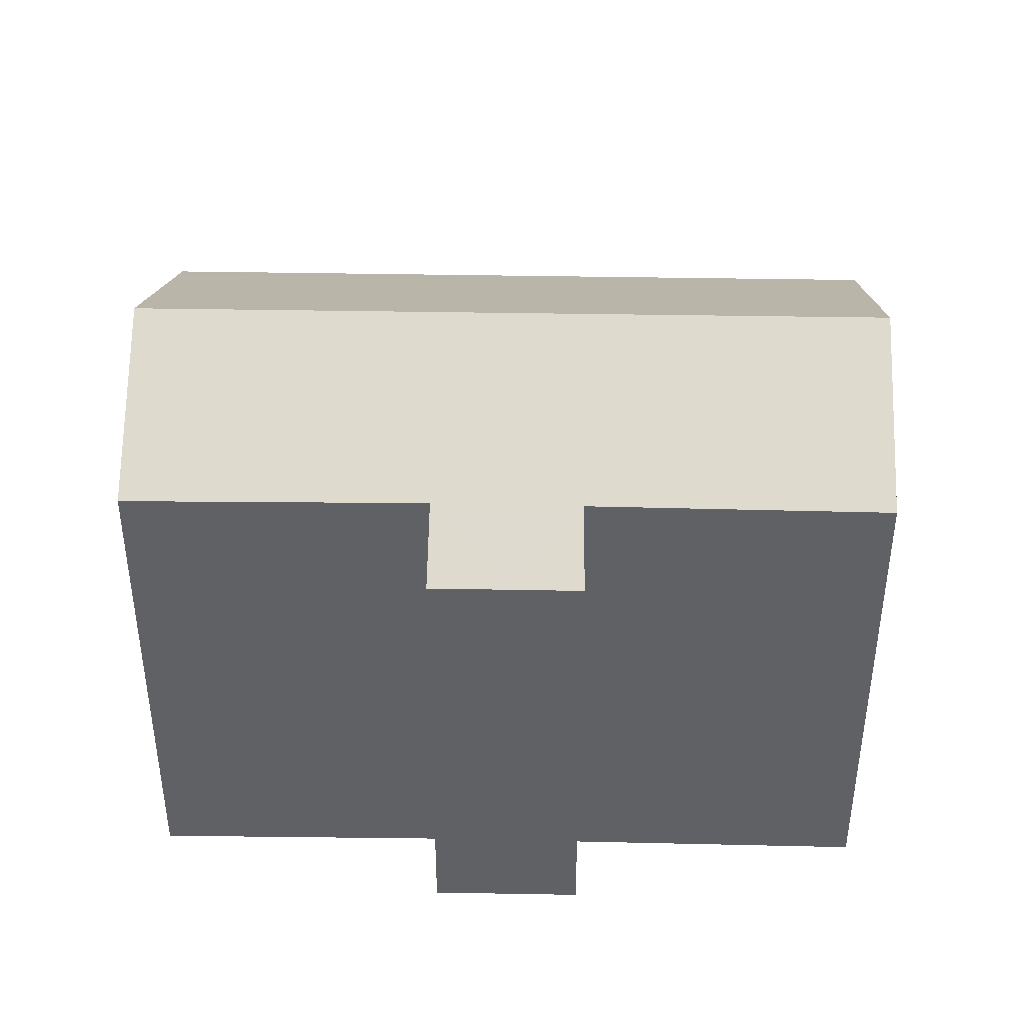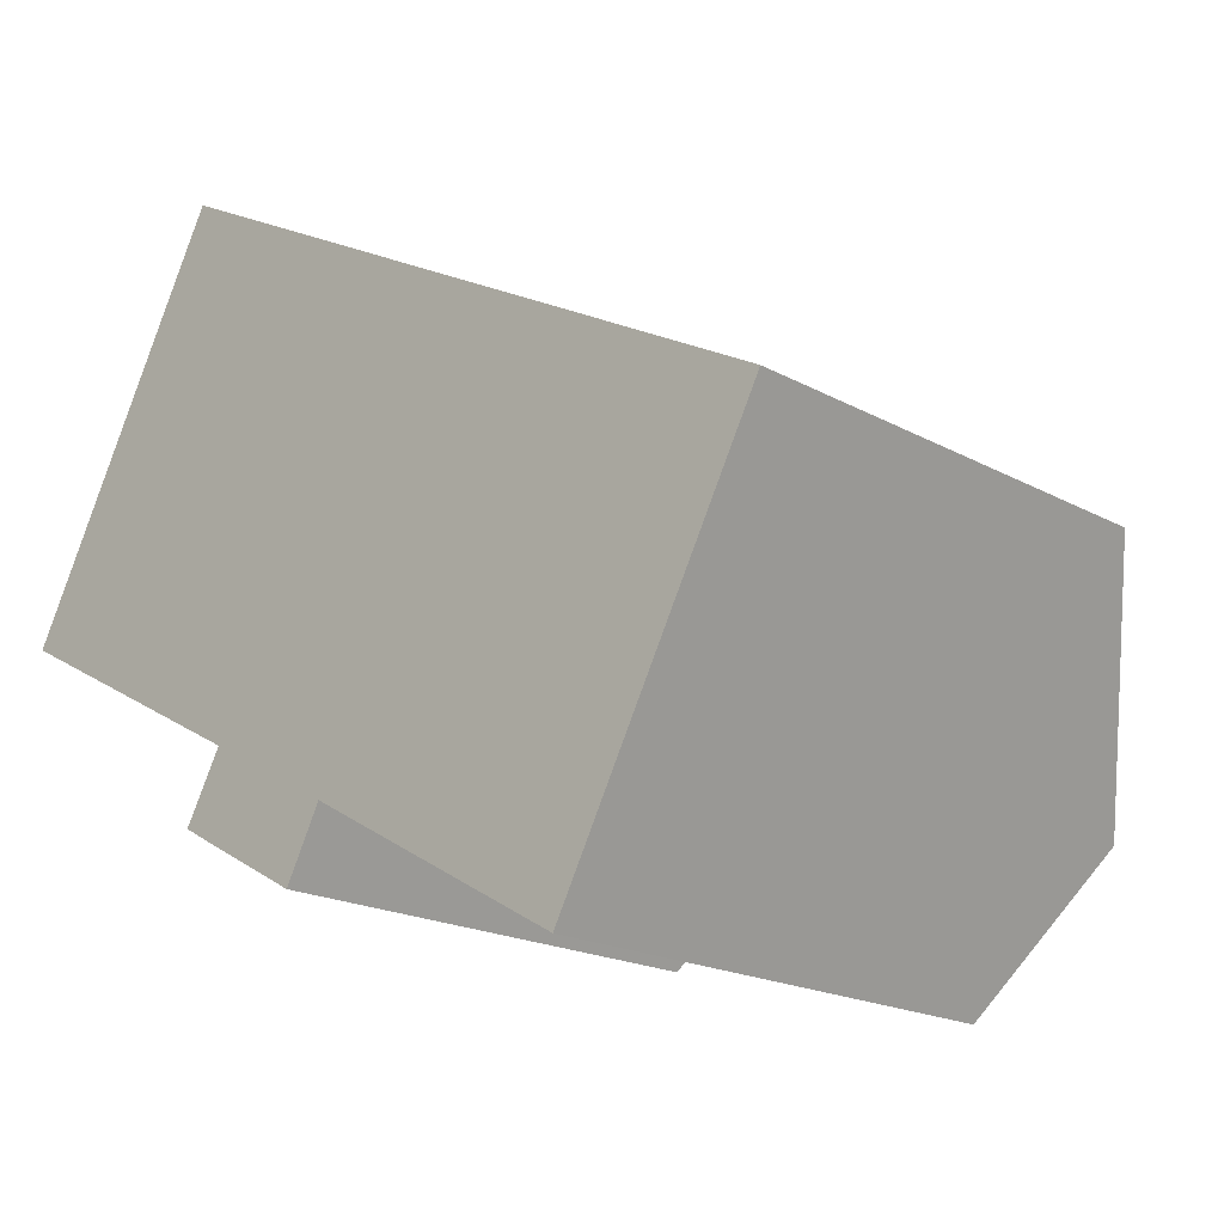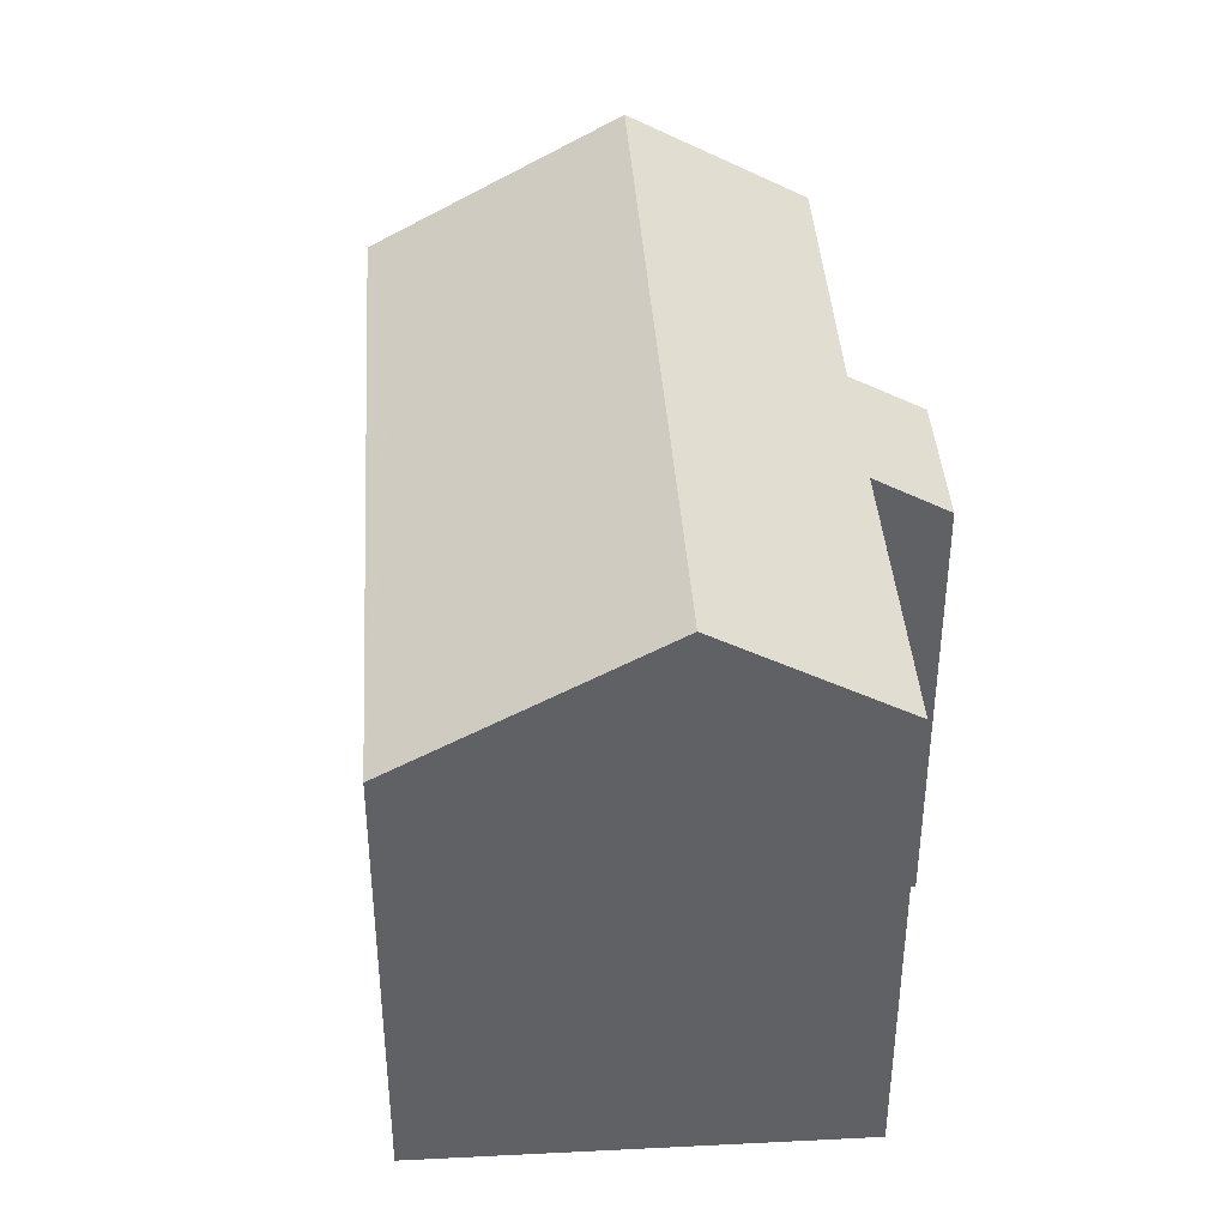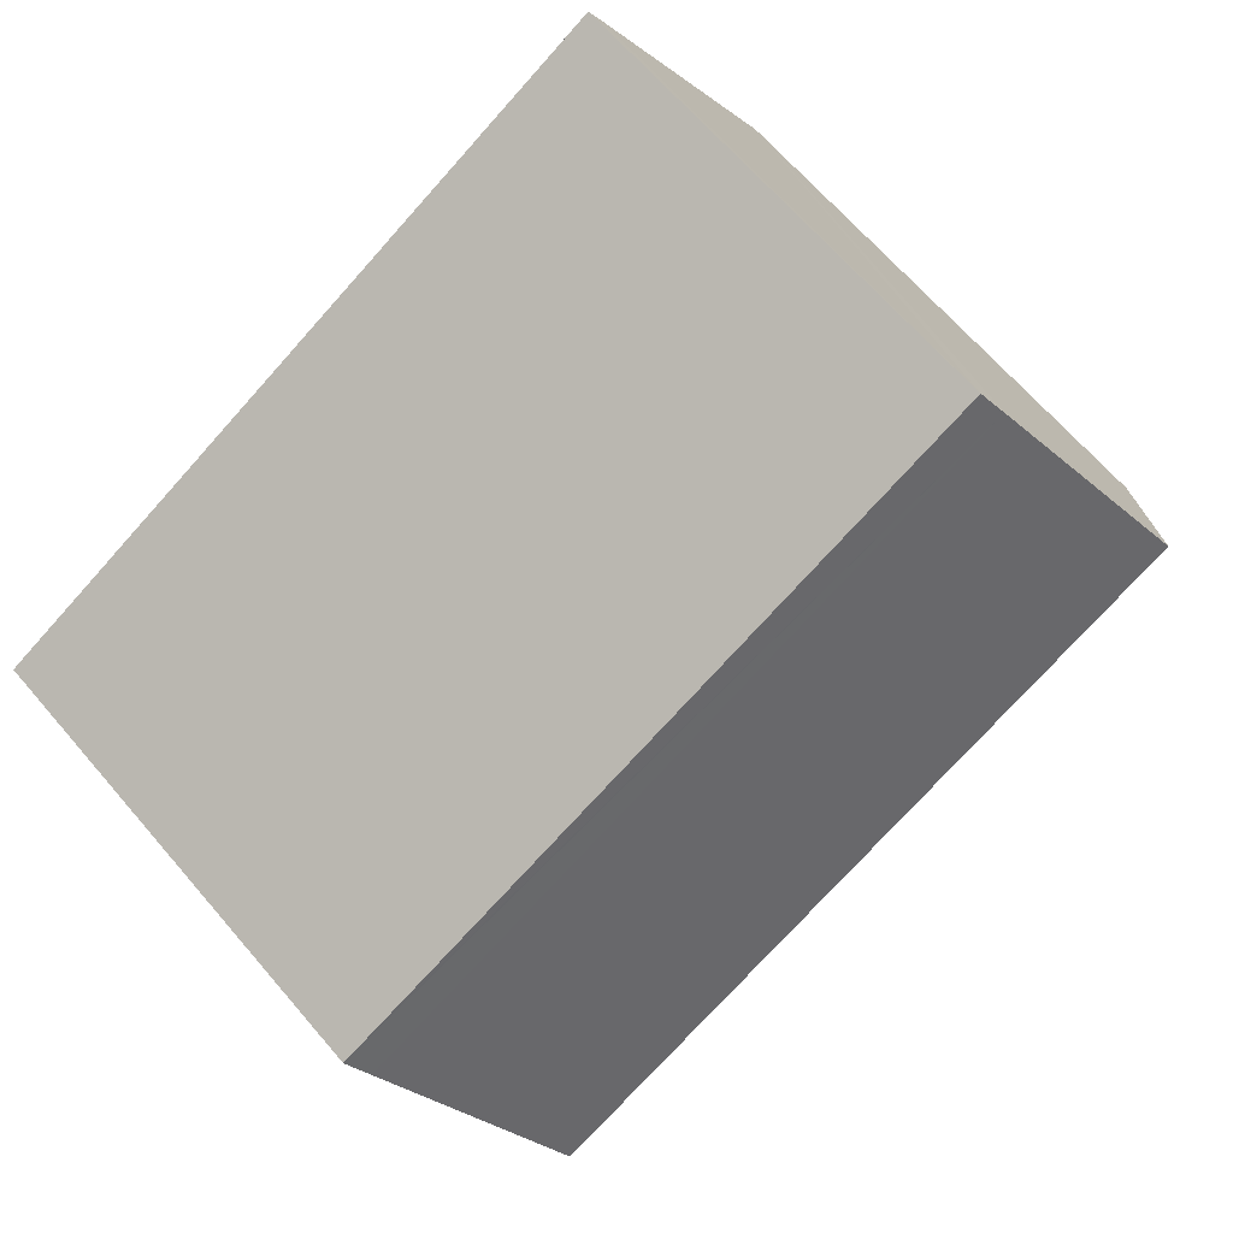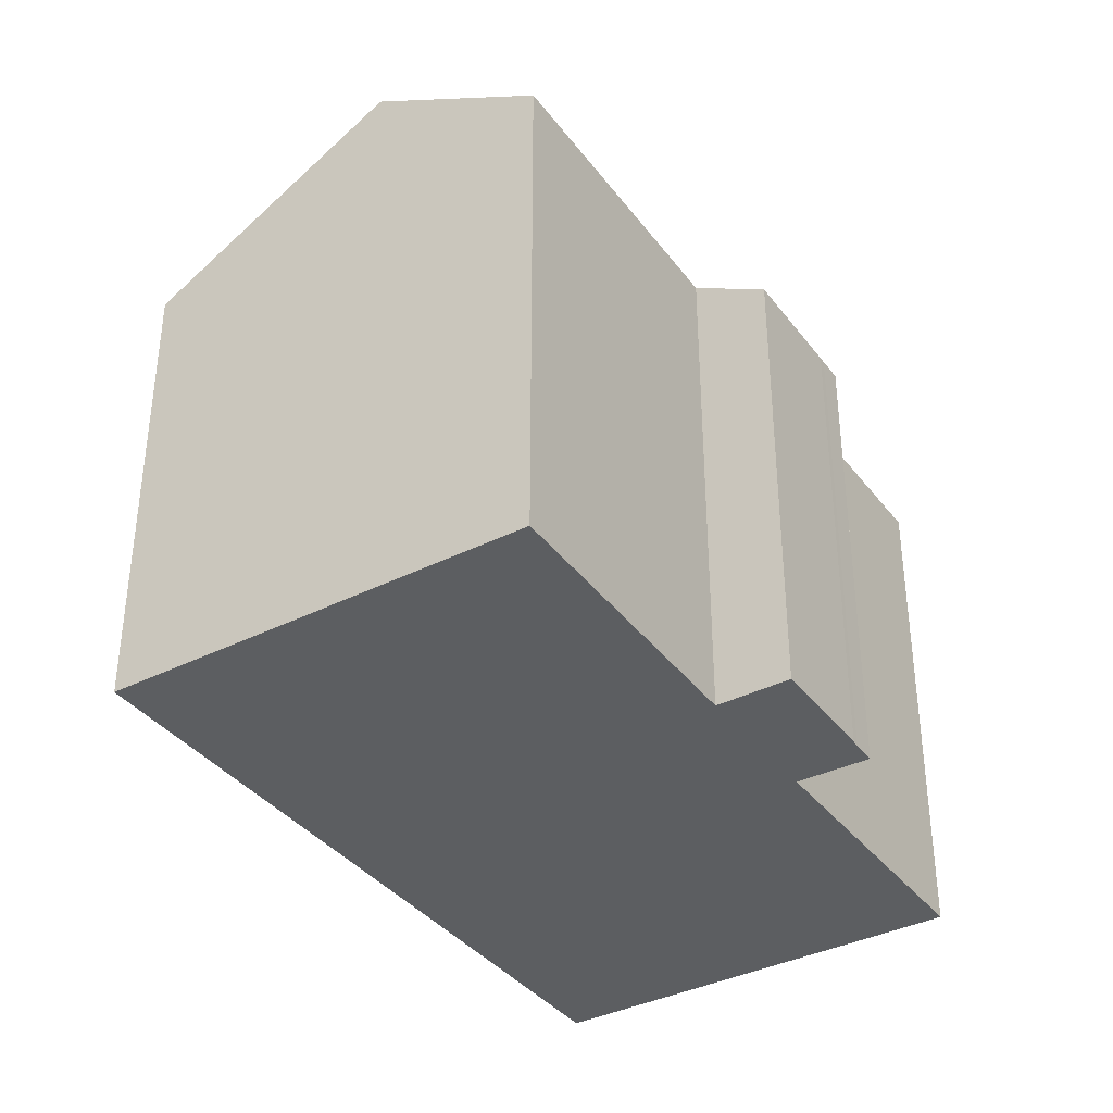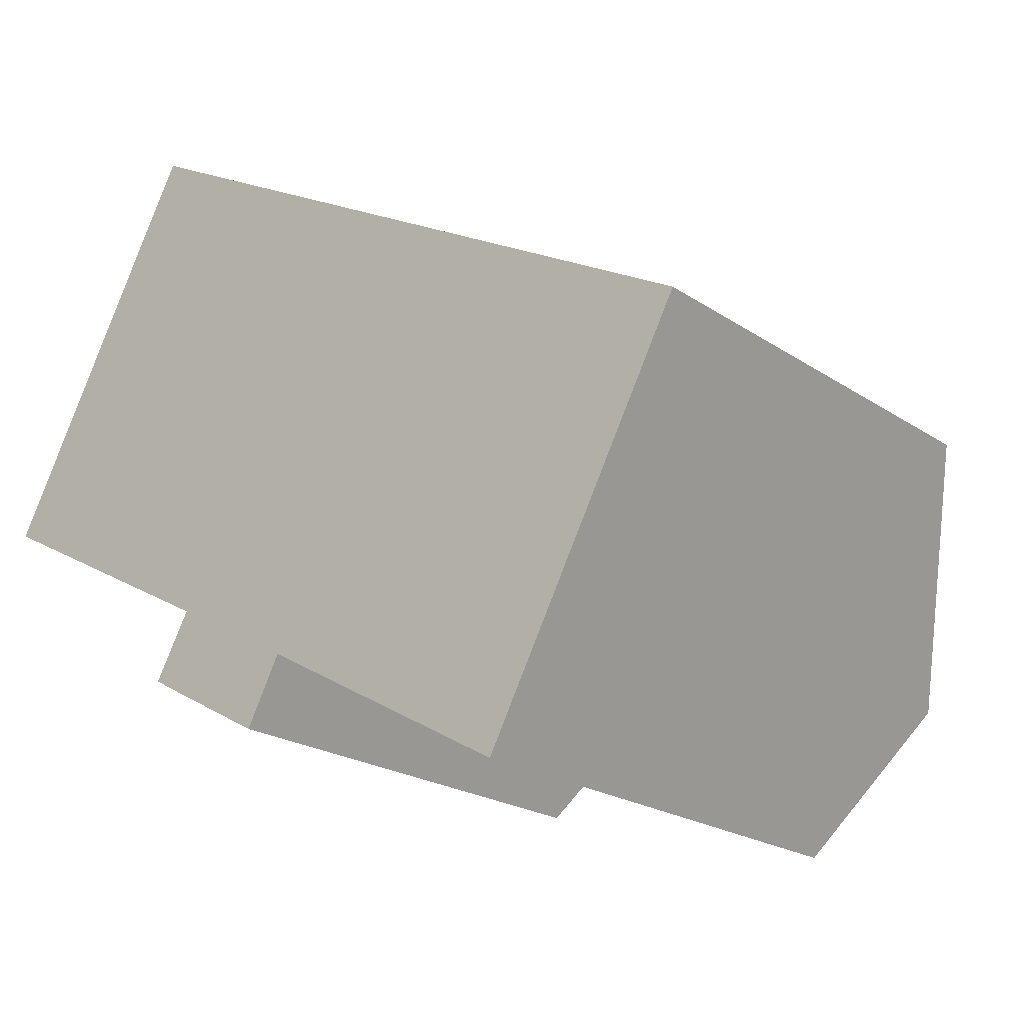
<metadata>
{"format":"obj","ext":"obj","renderer":"f3d","projection":"perspective","resolution":1024,"background":"white","views":[{"elev":42.1,"azim":-150.1,"up":"+Y"},{"elev":-18.7,"azim":43.7,"up":"+Z"},{"elev":40.4,"azim":114.8,"up":"+Y"},{"elev":66.7,"azim":139.3,"up":"+Z"},{"elev":-37.3,"azim":151.2,"up":"+Y"},{"elev":-21.1,"azim":40.1,"up":"+Z"}]}
</metadata>
<code>
v  22.05 12.24 1.091
v  5.088 12.71 9.399
v  5.468 12.28 10.09
v  23.06 12.24 0.544
v  22.68 12.67 -0.15
v  2.278 15.96 4.207
v  22.05 13.41 -1.329
v  19.85 15.96 -5.419
v  7.716 12.27 -6.436
v  10.55 13.37 -5.693
v  9.605 12.27 -7.47
v  6.081 12.27 -5.536
v  7.06 13.36 -3.805
v  6.688 12.27 -5.874
v  12.81 13.36 -6.948
v  17.59 13.34 -9.609
v  6.843 12.26 -5.961
v  0 13.33 8.163e-16
v  7.06 2.33e-16 -3.805
v  6.081 3.39e-16 -5.536
v  0 0 0
v  5.088 -5.755e-16 9.399
v  5.468 -6.179e-16 10.09
v  2.278 -2.576e-16 4.207
v  17.59 5.884e-16 -9.609
v  10.55 3.486e-16 -5.693
v  12.81 4.254e-16 -6.948
v  6.688 3.597e-16 -5.874
v  6.843 3.65e-16 -5.961
v  7.716 3.941e-16 -6.436
v  9.605 4.574e-16 -7.47
v  22.05 -6.68e-17 1.091
v  23.06 -3.331e-17 0.544
v  22.68 9.185e-18 -0.15
v  22.05 8.138e-17 -1.329
v  19.85 3.318e-16 -5.419
g defaultobject
f 1 2 3
f 2 1 4
f 2 4 5
f 2 5 6
f 6 5 7
f 6 7 8
f 9 10 11
f 12 13 14
f 15 8 16
f 8 15 6
f 6 15 10
f 6 10 13
f 13 10 9
f 13 9 17
f 13 17 14
f 6 13 18
f 12 19 13
f 19 12 20
f 21 6 18
f 6 21 2
f 2 21 3
f 3 21 22
f 3 22 23
f 22 21 24
f 19 18 13
f 18 19 21
f 25 15 16
f 15 25 10
f 10 25 26
f 26 25 27
f 12 28 20
f 28 12 14
f 28 14 29
f 29 14 17
f 29 17 30
f 30 17 9
f 30 9 31
f 31 9 11
f 23 1 3
f 1 23 32
f 1 32 4
f 4 32 33
f 7 16 8
f 16 7 5
f 16 5 4
f 16 4 33
f 16 33 25
f 25 33 34
f 25 34 35
f 25 35 36
f 26 11 10
f 11 26 31
f 36 27 25
f 27 36 35
f 27 35 34
f 27 34 33
f 27 33 32
f 27 32 23
f 27 23 26
f 26 23 30
f 30 23 19
f 30 19 29
f 29 19 28
f 28 19 20
f 19 23 21
f 21 23 24
f 24 23 22
f 30 31 26

</code>
